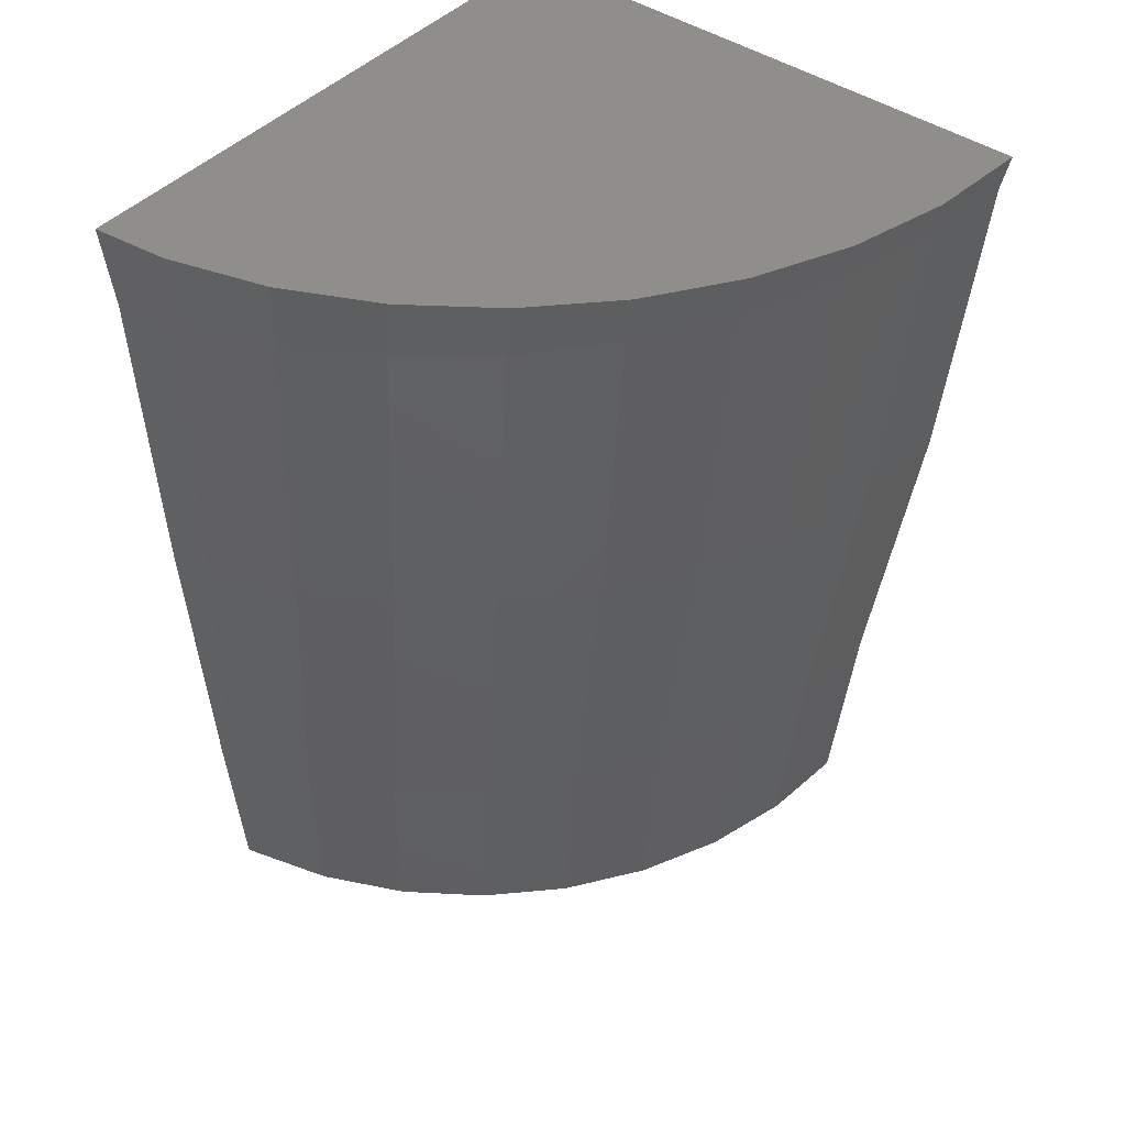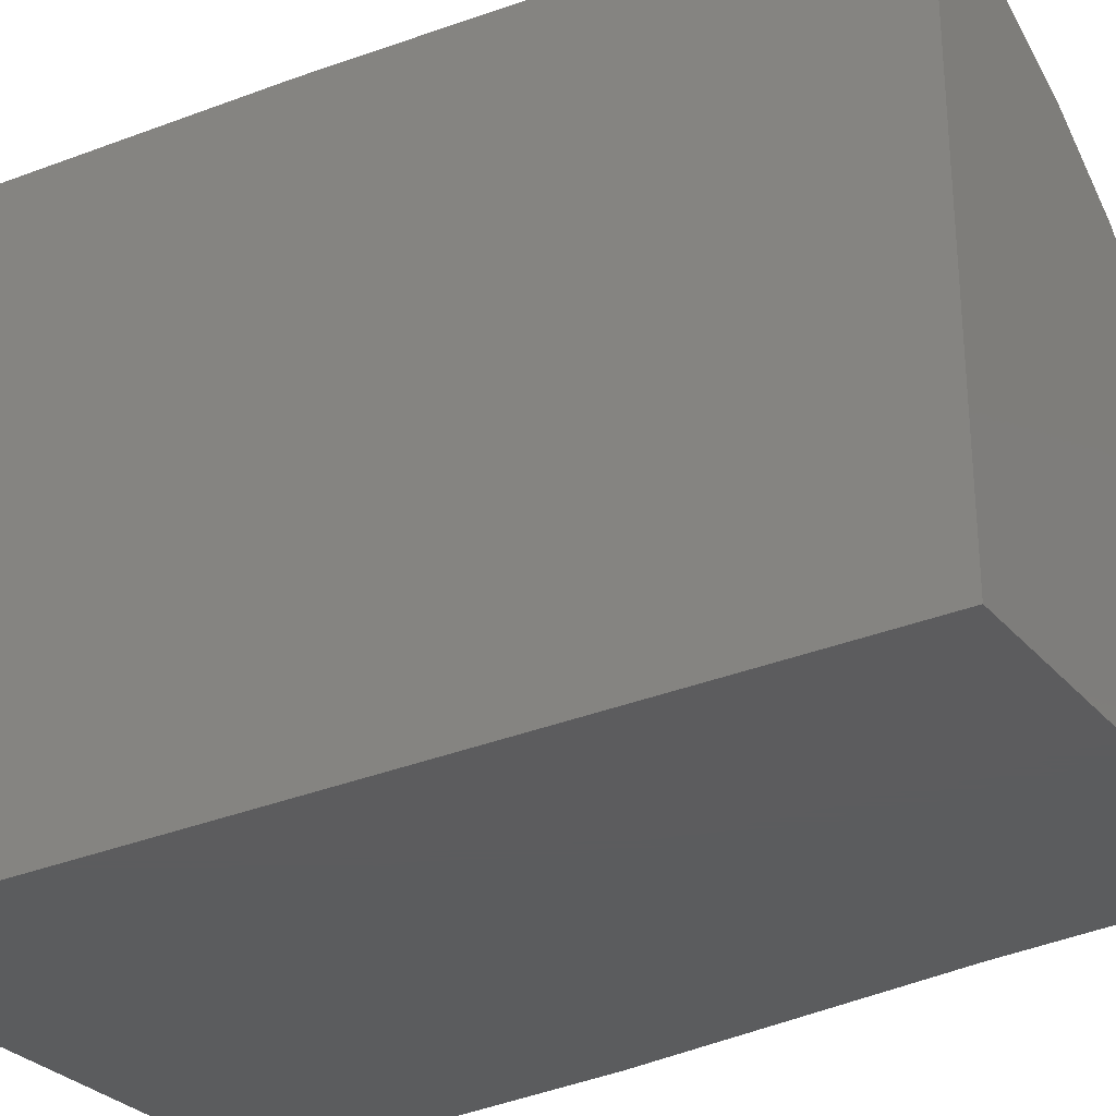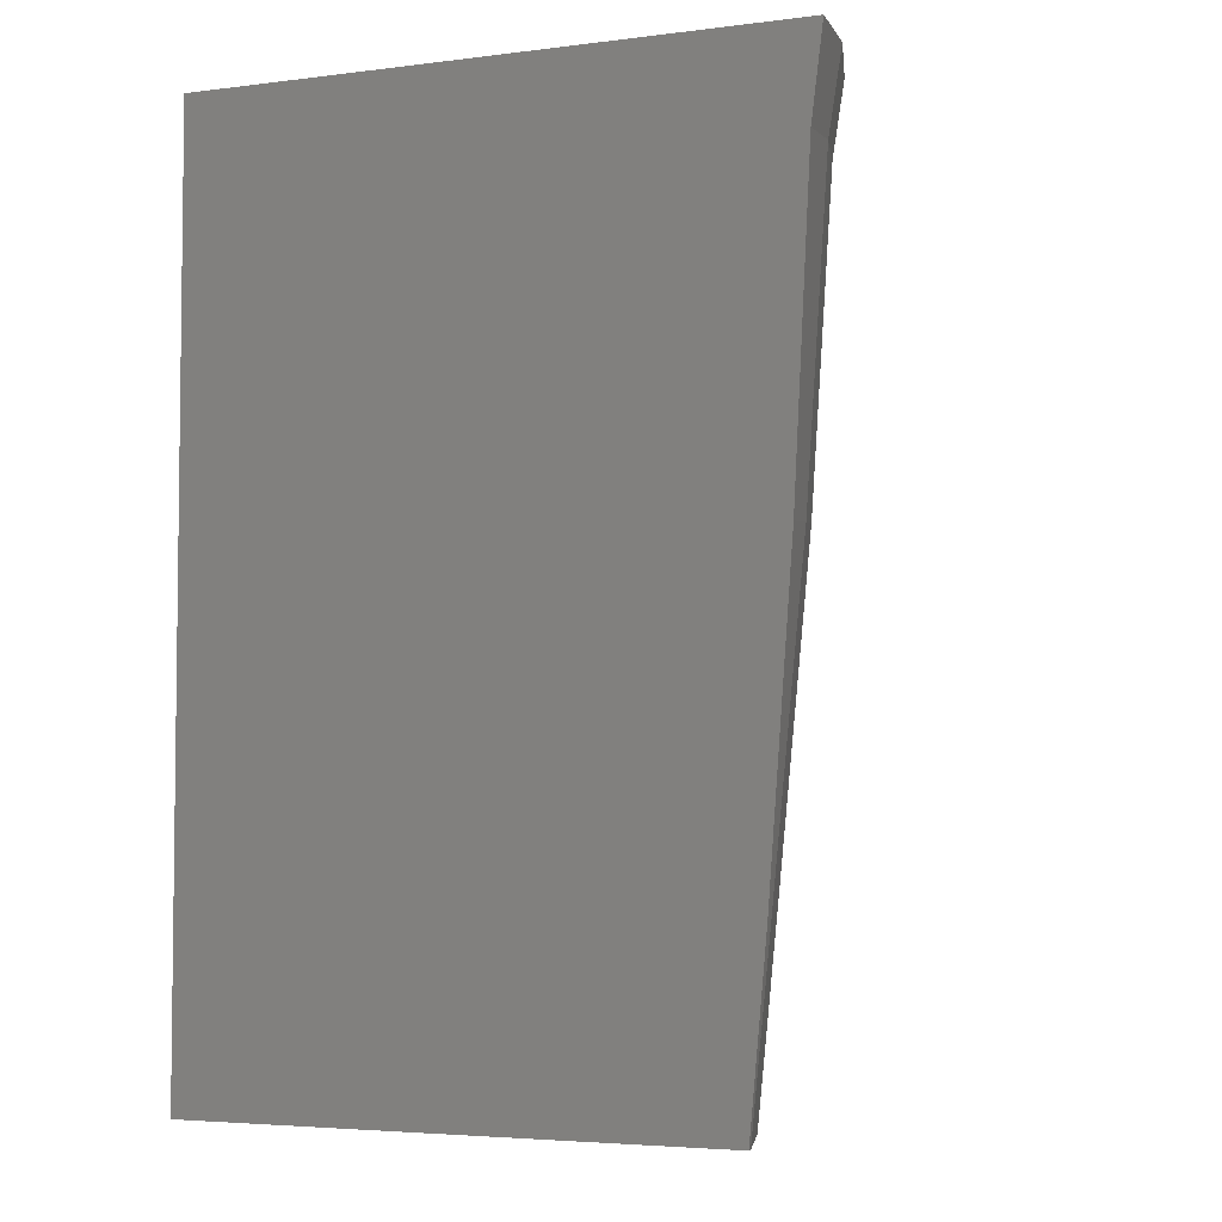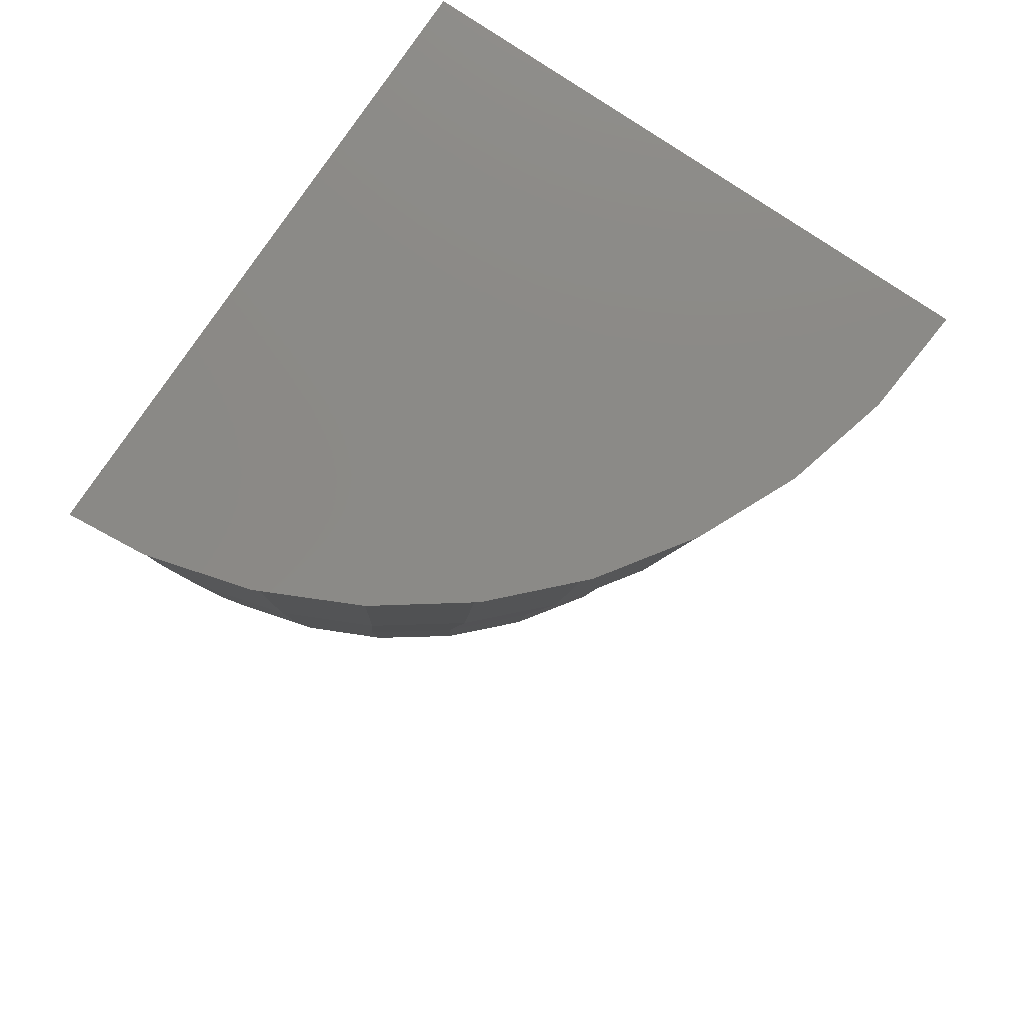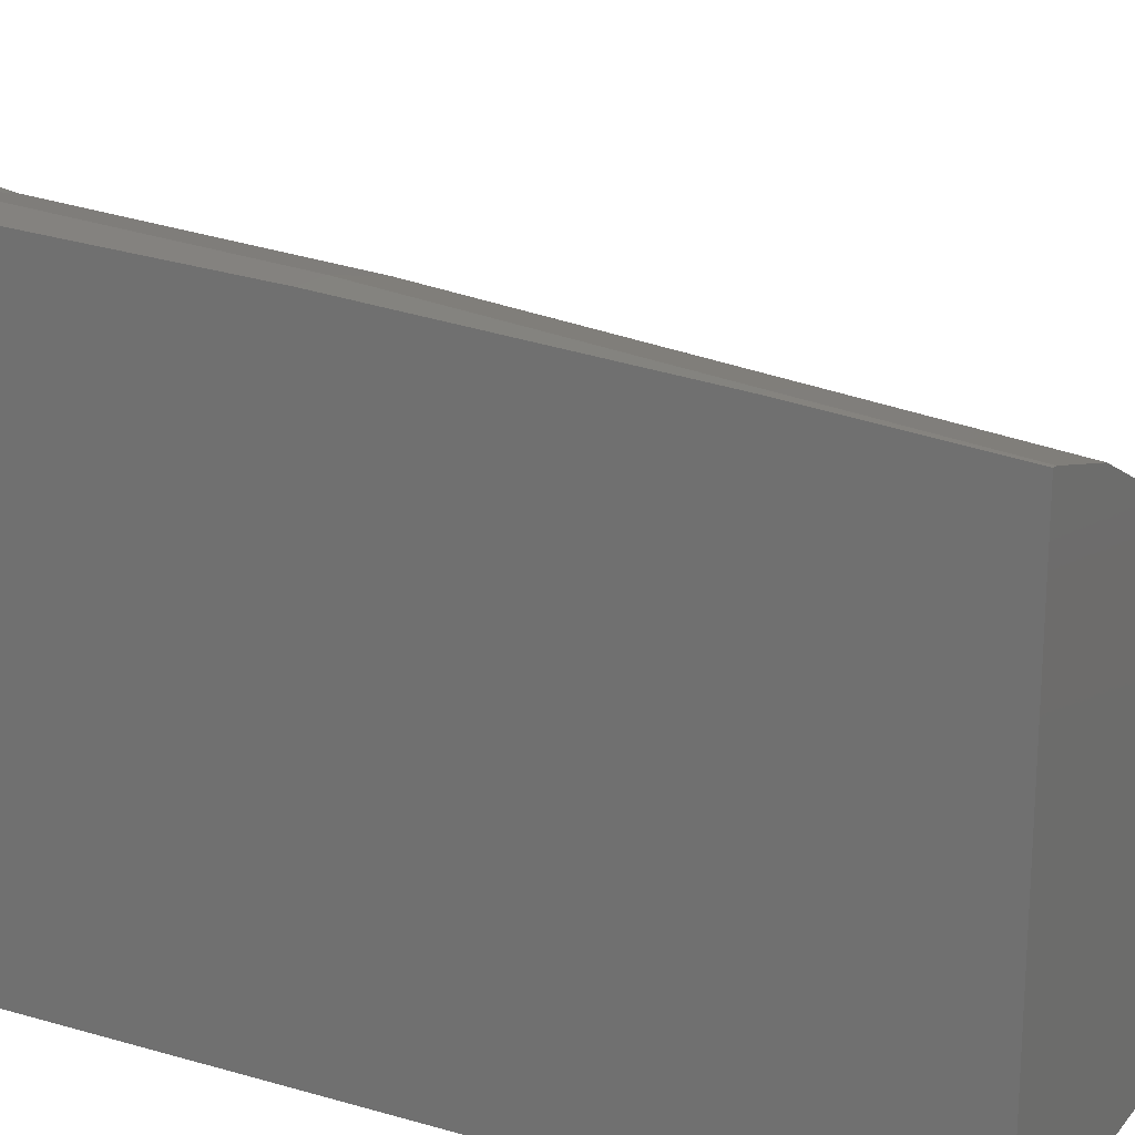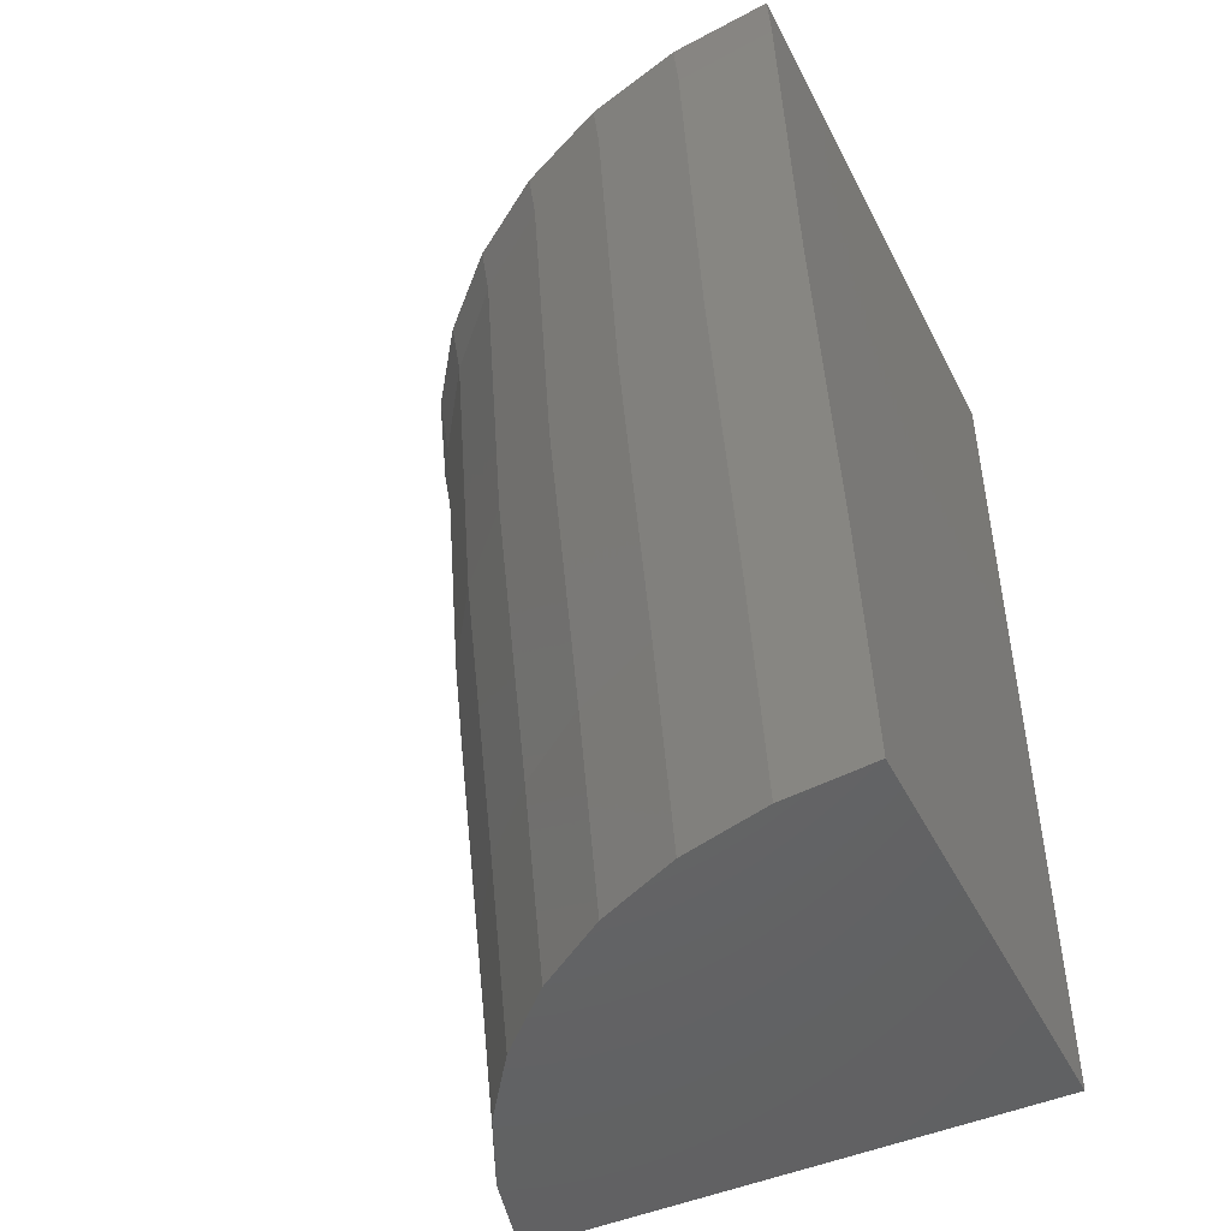
<metadata>
{"format":"stl","ext":"stl","renderer":"f3d","projection":"perspective","resolution":1024,"background":"white","views":[{"elev":43.7,"azim":39.1,"up":"+Y"},{"elev":-29.4,"azim":-57.8,"up":"+Z"},{"elev":-4.4,"azim":-67.9,"up":"+Y"},{"elev":78.9,"azim":34.0,"up":"+Y"},{"elev":20.5,"azim":-62.3,"up":"+Z"},{"elev":-47.2,"azim":116.1,"up":"+Y"}]}
</metadata>
<code>
# stl→obj: 74 verts, 144 faces
v 25 -35.8 0
v 45.44 -50.02 0
v 43.49 -62.76 0
v 25 -71.6 0
v 42.51 -71.6 0
v 46.74 -37.34 0
v 47.08 -35.8 0
v 25 -36.28 23.52
v 25 -35.8 23.58
v 25 -39.39 23.13
v 25 -46.32 22.77
v 25 -51.95 22.48
v 25 -56.41 22.15
v 25 -64.5 21.55
v 25 -66.11 21.41
v 25 -71.6 20.9
v 29.09 -35.8 22.98
v 25.21 -35.8 23.56
v 28.05 -35.8 23.28
v 31.95 -35.8 22.17
v 32.82 -35.8 21.75
v 35.6 -35.8 20.4
v 36.3 -35.8 19.89
v 38.89 -35.8 18.01
v 39.42 -35.8 17.47
v 41.73 -35.8 15.1
v 42.11 -35.8 14.54
v 44.02 -35.8 11.73
v 44.27 -35.8 11.18
v 45.7 -35.8 8.017
v 45.84 -35.8 7.478
v 46.73 -35.8 4.068
v 46.78 -35.8 3.543
v 26.78 -71.6 20.45
v 25.25 -71.6 20.88
v 28.78 -71.6 19.89
v 30.14 -71.6 19.25
v 32.09 -71.6 18.31
v 33.24 -71.6 17.49
v 35.07 -71.6 16.18
v 36.01 -71.6 15.22
v 37.64 -71.6 13.56
v 38.36 -71.6 12.51
v 39.72 -71.6 10.54
v 40.23 -71.6 9.433
v 41.25 -71.6 7.205
v 41.56 -71.6 6.063
v 42.19 -71.6 3.657
v 42.29 -71.6 2.501
v 42.51 -71.6 6.645e-07
v 46.39 -37.37 4.037
v 45.1 -50.05 3.936
v 43.16 -62.79 3.792
v 45.34 -37.47 7.952
v 44.08 -50.15 7.752
v 42.17 -62.88 7.469
v 43.64 -37.63 11.62
v 42.42 -50.3 11.33
v 40.57 -63.03 10.92
v 41.32 -37.85 14.94
v 40.16 -50.52 14.57
v 38.4 -63.24 14.04
v 38.47 -38.12 17.81
v 37.38 -50.78 17.36
v 35.72 -63.49 16.73
v 35.16 -38.43 20.14
v 34.16 -51.08 19.63
v 32.61 -63.78 18.91
v 31.51 -38.78 21.85
v 30.6 -51.42 21.3
v 29.18 -64.11 20.52
v 27.61 -39.15 22.9
v 26.8 -51.78 22.32
v 25.52 -64.45 21.51
f 1 2 3
f 4 3 5
f 1 3 4
f 2 1 6
f 6 1 7
f 1 8 9
f 1 10 8
f 1 11 10
f 1 12 11
f 1 13 12
f 4 13 1
f 13 4 14
f 14 4 15
f 15 4 16
f 17 18 19
f 1 18 17
f 1 17 20
f 1 20 21
f 1 21 22
f 1 22 23
f 1 23 24
f 1 24 25
f 1 25 26
f 1 26 27
f 1 27 28
f 1 28 29
f 1 29 30
f 1 30 31
f 1 31 32
f 1 32 33
f 1 33 7
f 18 1 9
f 16 34 35
f 4 34 16
f 34 4 36
f 36 4 37
f 37 4 38
f 38 4 39
f 39 4 40
f 40 4 41
f 41 4 42
f 42 4 43
f 43 4 44
f 44 4 45
f 45 4 46
f 46 4 47
f 47 4 48
f 48 4 49
f 49 4 50
f 50 4 5
f 3 50 5
f 33 6 7
f 6 33 51
f 33 32 51
f 2 6 52
f 6 51 52
f 3 2 53
f 2 52 53
f 50 3 49
f 49 53 48
f 53 49 3
f 31 51 32
f 51 31 54
f 31 30 54
f 52 51 55
f 51 54 55
f 53 52 56
f 52 55 56
f 48 53 47
f 47 56 46
f 56 47 53
f 29 54 30
f 54 29 57
f 29 28 57
f 55 54 58
f 54 57 58
f 56 55 59
f 55 58 59
f 46 56 45
f 45 59 44
f 59 45 56
f 27 57 28
f 57 27 60
f 27 26 60
f 58 57 61
f 57 60 61
f 59 58 62
f 58 61 62
f 44 59 43
f 43 62 42
f 62 43 59
f 25 60 26
f 60 25 63
f 25 24 63
f 61 60 64
f 60 63 64
f 62 61 65
f 61 64 65
f 42 62 41
f 41 65 40
f 65 41 62
f 23 63 24
f 63 23 66
f 23 22 66
f 64 63 67
f 63 66 67
f 65 64 68
f 64 67 68
f 40 65 39
f 68 39 65
f 39 68 38
f 21 66 22
f 66 21 69
f 21 20 69
f 67 66 70
f 66 69 70
f 68 67 71
f 67 70 71
f 38 68 37
f 71 37 68
f 37 71 36
f 17 69 20
f 69 17 72
f 17 19 72
f 70 69 73
f 69 72 73
f 71 70 74
f 70 73 74
f 36 71 34
f 74 34 71
f 34 74 35
f 8 19 18
f 19 8 72
f 72 8 10
f 18 9 8
f 11 73 72
f 73 11 12
f 72 10 11
f 13 74 73
f 74 13 14
f 73 12 13
f 15 35 74
f 35 15 16
f 74 14 15

</code>
